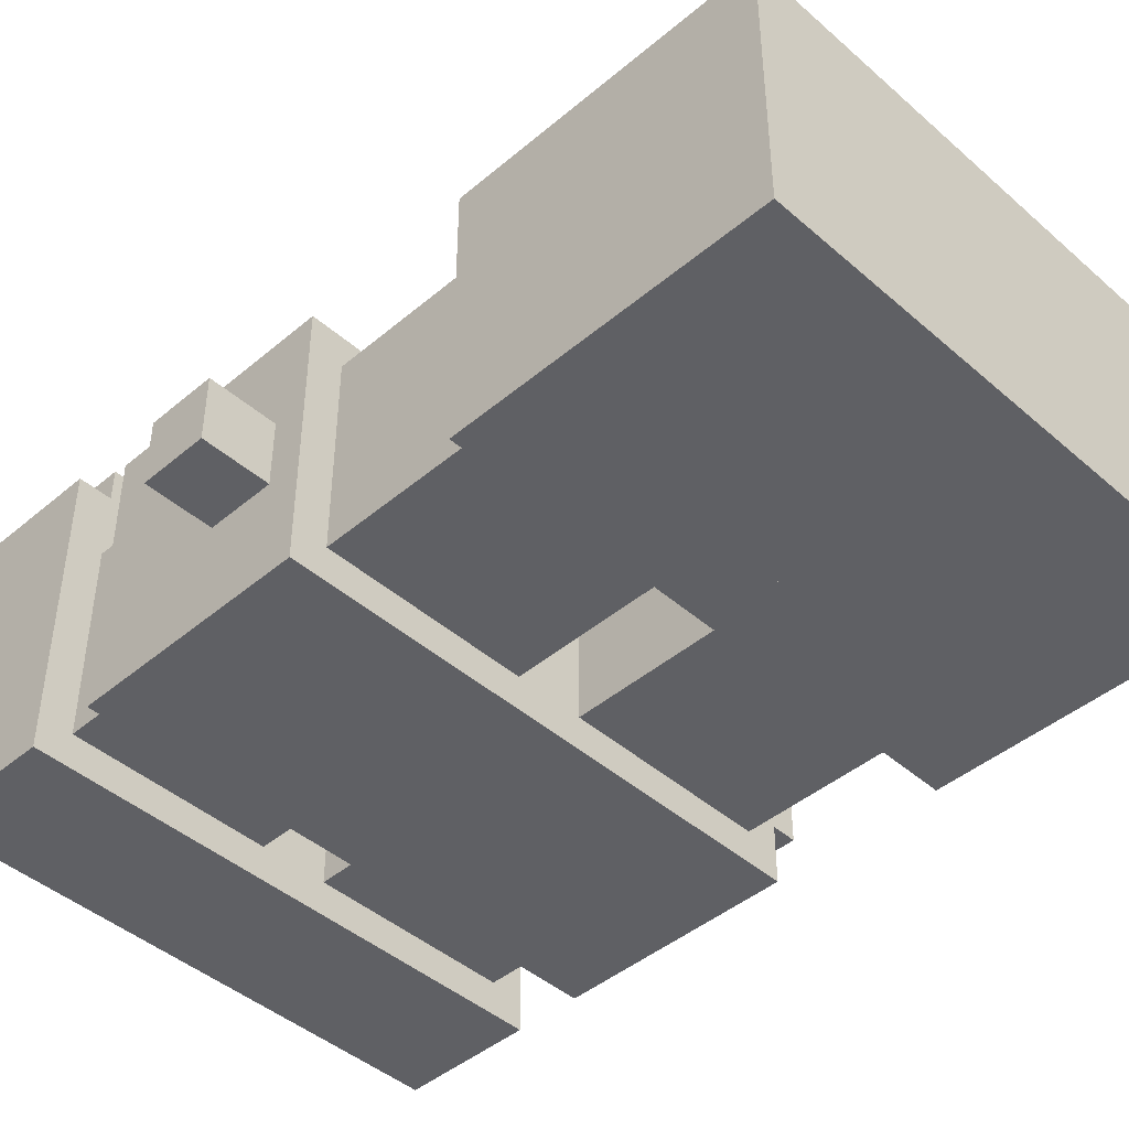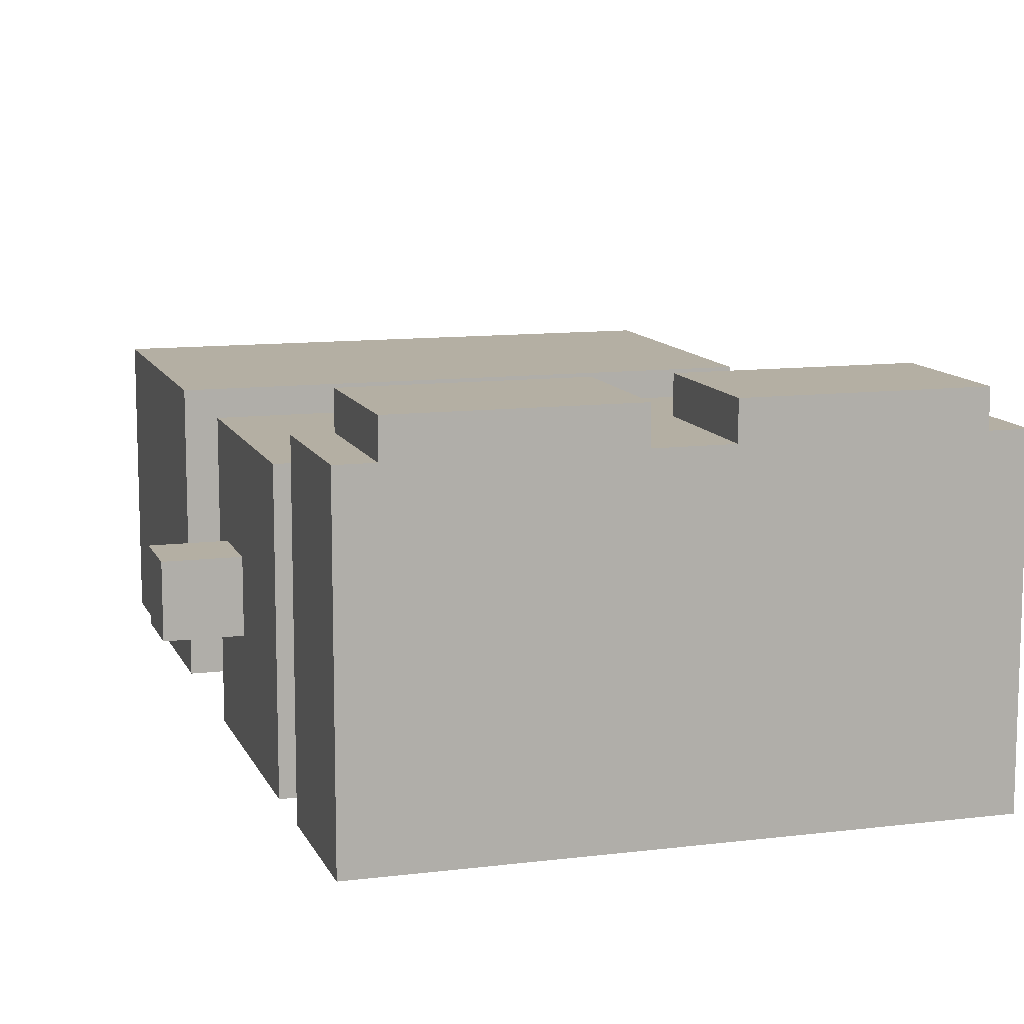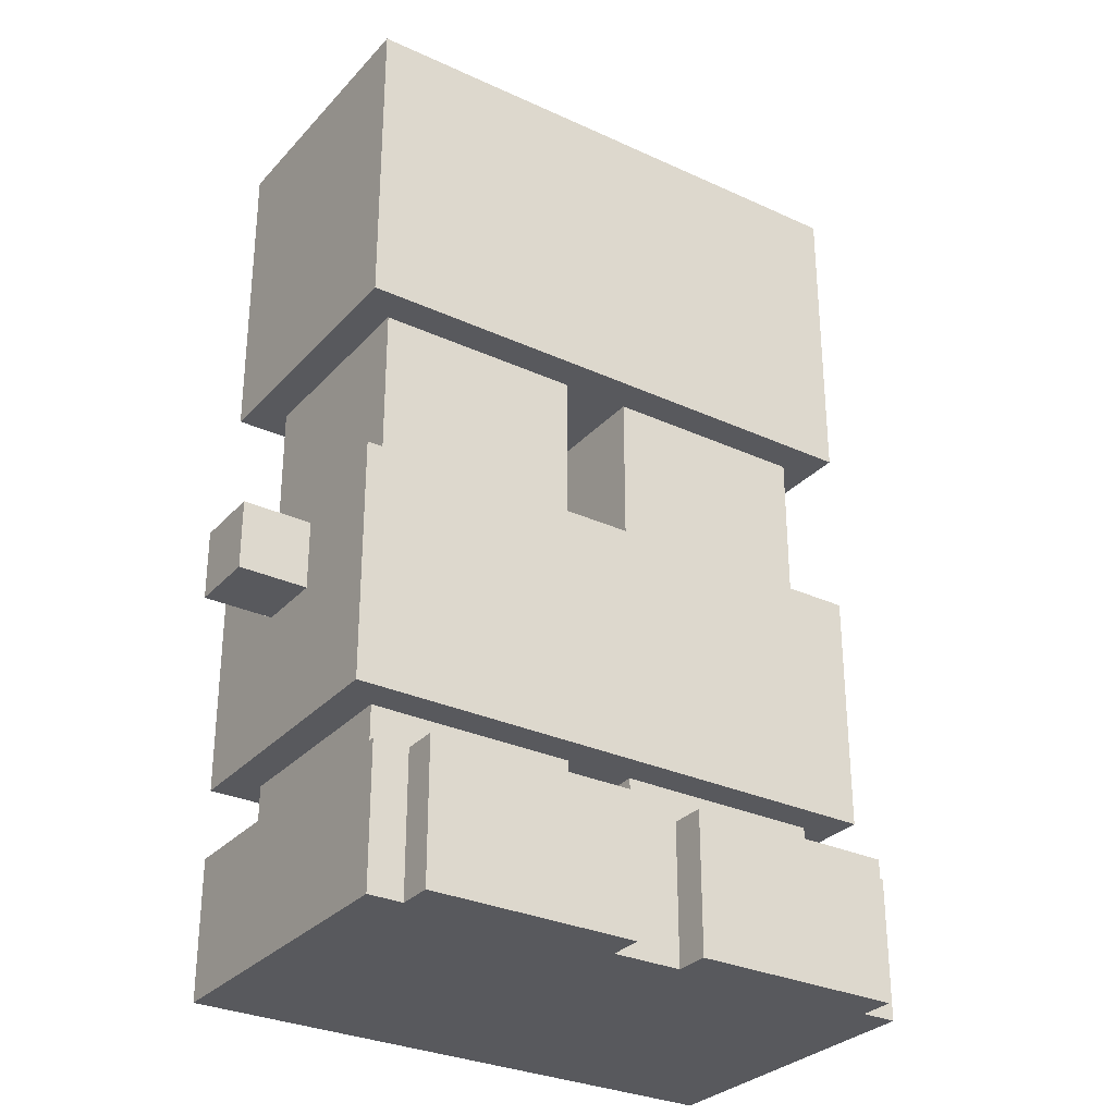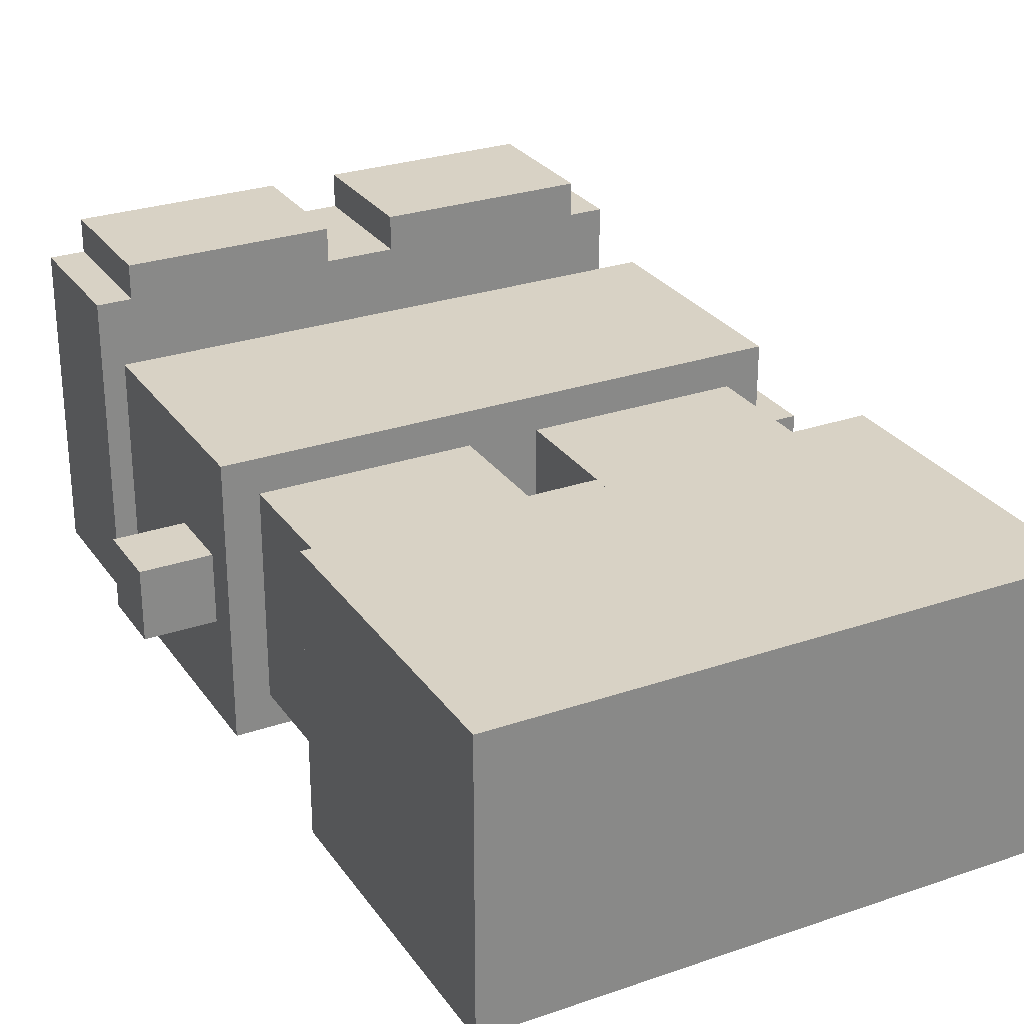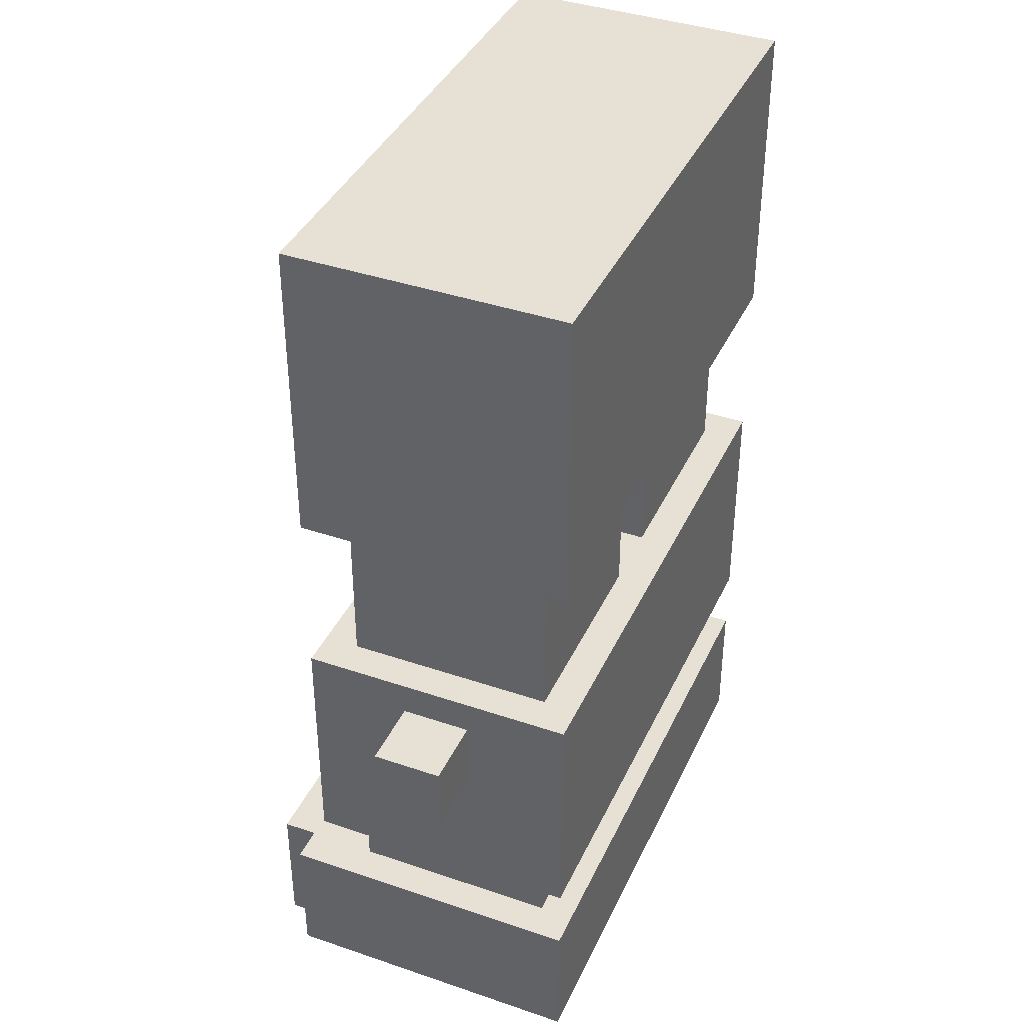
<metadata>
{"format":"obj","ext":"obj","renderer":"f3d","projection":"perspective","resolution":1024,"background":"white","views":[{"elev":-44.3,"azim":134.5,"up":"+Z"},{"elev":11.2,"azim":-16.9,"up":"+Z"},{"elev":-30.1,"azim":-33.8,"up":"+Y"},{"elev":27.7,"azim":152.3,"up":"+Z"},{"elev":39.3,"azim":113.1,"up":"+Y"}]}
</metadata>
<code>
g avatar_enchanted_nutcracker_legs_mesh
v 0.0003267 0.8454 -0.1182
v 0.0003269 0.8454 0.1322
v 0.0003269 0.5636 0.1322
v 0.0003267 0.5636 -0.1182
v 0.2508 0.8454 -0.1182
v 0.2508 0.5636 -0.1182
v 0.2508 0.5636 0.1322
v 0.2508 0.8454 0.1322
v 0.2508 0.5636 -0.1182
v 0.2508 0.8454 -0.1182
v 0.0003267 0.8454 -0.1182
v 0.0003267 0.5636 -0.1182
v 0.2508 0.5636 0.1322
v 0.0003269 0.5636 0.1322
v 0.0003269 0.8454 0.1322
v 0.2508 0.8454 0.1322
v 0.0003269 0.5636 0.1322
v 0.2508 0.5636 0.1322
v 0.2508 0.5636 -0.1182
v 0.0003267 0.5636 -0.1182
v 0.0003269 0.8454 0.1322
v 0.0003267 0.8454 -0.1182
v 0.2508 0.8454 -0.1182
v 0.2508 0.8454 0.1322
v 0.03164 0.4712 -0.08693
v 0.03164 0.5636 -0.08693
v 0.03164 0.5636 0.1009
v 0.03164 0.4712 0.1009
v 0.03164 0.5636 0.1009
v 0.03164 0.5636 -0.08693
v 0.2195 0.5636 -0.08693
v 0.2195 0.5636 0.1009
v 0.0003267 0.8454 -0.1182
v 0.0003267 0.5636 -0.1182
v 0.0003269 0.5636 0.1322
v 0.0003269 0.8454 0.1322
v -0.2502 0.5636 0.1322
v -0.2502 0.5636 -0.1182
v -0.2502 0.8454 -0.1182
v -0.2502 0.8454 0.1322
v -0.2502 0.5636 -0.1182
v 0.0003267 0.5636 -0.1182
v 0.0003267 0.8454 -0.1182
v -0.2502 0.8454 -0.1182
v 0.0003269 0.8454 0.1322
v 0.0003269 0.5636 0.1322
v -0.2502 0.5636 0.1322
v -0.2502 0.8454 0.1322
v 0.0003269 0.5636 0.1322
v 0.0003267 0.5636 -0.1182
v -0.2502 0.5636 -0.1182
v -0.2502 0.5636 0.1322
v -0.2502 0.8454 -0.1182
v 0.0003267 0.8454 -0.1182
v 0.0003269 0.8454 0.1322
v -0.2502 0.8454 0.1322
v -0.03098 0.5636 0.1009
v -0.03098 0.5636 -0.08693
v -0.03098 0.4712 -0.08693
v -0.03098 0.4712 0.1009
v -0.2188 0.5636 -0.08693
v -0.03098 0.5636 -0.08693
v -0.03098 0.5636 0.1009
v -0.2188 0.5636 0.1009
v 0.2195 0.5636 -0.08693
v 0.2195 0.4712 -0.08693
v 0.2195 0.4712 0.1009
v 0.2195 0.5636 0.1009
v 0.03164 0.5636 -0.08693
v 0.03164 0.4712 -0.08693
v 0.2195 0.4712 -0.08693
v 0.2195 0.5636 -0.08693
v 0.2195 0.5636 0.1009
v 0.2195 0.4712 0.1009
v 0.03164 0.4712 0.1009
v 0.03164 0.5636 0.1009
v -0.2188 0.5636 0.1009
v -0.2188 0.4712 0.1009
v -0.2188 0.4712 -0.08693
v -0.2188 0.5636 -0.08693
v -0.2188 0.5636 -0.08693
v -0.2188 0.4712 -0.08693
v -0.03098 0.4712 -0.08693
v -0.03098 0.5636 -0.08693
v -0.03098 0.5636 0.1009
v -0.03098 0.4712 0.1009
v -0.2188 0.4712 0.1009
v -0.2188 0.5636 0.1009
v 0.03164 0.4712 0.1009
v 0.2195 0.4712 0.1009
v 0.2195 0.4712 -0.08693
v 0.03164 0.4712 -0.08693
v -0.03098 0.4712 0.1009
v -0.03098 0.4712 -0.08693
v -0.2188 0.4712 -0.08693
v -0.2188 0.4712 0.1009
v 0.0003263 0.1252 -0.1182
v 0.0003264 0.1252 0.1636
v 0.0003264 6.159e-09 0.1636
v 0.0003263 -6.159e-09 -0.1182
v 0.03164 0.1252 0.1636
v 0.03164 0.1252 0.1949
v 0.03164 7.528e-09 0.1949
v 0.03164 6.159e-09 0.1636
v 0.2195 0.1252 0.1636
v 0.2195 6.159e-09 0.1636
v 0.2195 7.528e-09 0.1949
v 0.2195 0.1252 0.1949
v 0.2508 0.1252 -0.1182
v 0.2508 -6.159e-09 -0.1182
v 0.2508 6.159e-09 0.1636
v 0.2508 0.1252 0.1636
v 0.2508 -6.159e-09 -0.1182
v 0.2508 0.1252 -0.1182
v 0.0003263 0.1252 -0.1182
v 0.0003263 -6.159e-09 -0.1182
v 0.03164 6.159e-09 0.1636
v 0.0003264 6.159e-09 0.1636
v 0.0003264 0.1252 0.1636
v 0.03164 0.1252 0.1636
v 0.2508 6.159e-09 0.1636
v 0.2195 6.159e-09 0.1636
v 0.2195 0.1252 0.1636
v 0.2508 0.1252 0.1636
v 0.2195 7.528e-09 0.1949
v 0.03164 7.528e-09 0.1949
v 0.03164 0.1252 0.1949
v 0.2195 0.1252 0.1949
v 0.0003264 6.159e-09 0.1636
v 0.03164 6.159e-09 0.1636
v 0.2508 -6.159e-09 -0.1182
v 0.0003263 -6.159e-09 -0.1182
v 0.2195 6.159e-09 0.1636
v 0.2508 6.159e-09 0.1636
v 0.03164 7.528e-09 0.1949
v 0.2195 7.528e-09 0.1949
v 0.0003264 0.1252 0.1636
v 0.0003263 0.1252 -0.1182
v 0.2508 0.1252 -0.1182
v 0.03164 0.1252 0.1636
v 0.2195 0.1252 0.1636
v 0.2508 0.1252 0.1636
v 0.03164 0.1252 0.1949
v 0.2195 0.1252 0.1949
v 0.0003263 0.407 -0.1182
v 0.0003264 0.407 0.1322
v 0.0003264 0.1879 0.1322
v 0.0003263 0.1879 -0.1182
v 0.2508 0.3131 -0.02431
v 0.2508 0.1879 -0.1182
v 0.2508 0.1879 0.1322
v 0.2508 0.3131 0.03831
v 0.2508 0.3757 -0.02431
v 0.2508 0.407 -0.1182
v 0.2508 0.3757 0.03831
v 0.2508 0.407 0.1322
v 0.3134 0.3757 -0.02431
v 0.3134 0.3131 -0.02431
v 0.3134 0.3131 0.03831
v 0.3134 0.3757 0.03831
v 0.2508 0.1879 -0.1182
v 0.2508 0.407 -0.1182
v 0.0003263 0.407 -0.1182
v 0.0003263 0.1879 -0.1182
v 0.3134 0.3131 -0.02431
v 0.3134 0.3757 -0.02431
v 0.2508 0.3757 -0.02431
v 0.2508 0.3131 -0.02431
v 0.3134 0.3131 0.03831
v 0.2508 0.3131 0.03831
v 0.2508 0.3757 0.03831
v 0.3134 0.3757 0.03831
v 0.2508 0.1879 0.1322
v 0.0003264 0.1879 0.1322
v 0.0003264 0.407 0.1322
v 0.2508 0.407 0.1322
v 0.0003264 0.1879 0.1322
v 0.2508 0.1879 0.1322
v 0.2508 0.1879 -0.1182
v 0.0003263 0.1879 -0.1182
v 0.2508 0.3131 0.03831
v 0.3134 0.3131 0.03831
v 0.3134 0.3131 -0.02431
v 0.2508 0.3131 -0.02431
v 0.2508 0.3757 0.03831
v 0.2508 0.3757 -0.02431
v 0.3134 0.3757 -0.02431
v 0.3134 0.3757 0.03831
v 0.0003264 0.407 0.1322
v 0.0003263 0.407 -0.1182
v 0.2508 0.407 -0.1182
v 0.2508 0.407 0.1322
v 0.2195 0.4712 -0.08693
v 0.2195 0.407 -0.08693
v 0.2195 0.407 0.1009
v 0.2195 0.4712 0.1009
v 0.03164 0.407 -0.08693
v 0.2195 0.407 -0.08693
v 0.2195 0.4712 -0.08693
v 0.03164 0.4712 -0.08693
v 0.2195 0.407 0.1009
v 0.03164 0.407 0.1009
v 0.03164 0.4712 0.1009
v 0.2195 0.4712 0.1009
v 0.03164 0.4712 0.1009
v 0.03164 0.4712 -0.08693
v 0.2195 0.4712 -0.08693
v 0.2195 0.4712 0.1009
v 0.03164 0.1879 -0.08693
v 0.03164 0.1879 0.1009
v 0.03164 0.1252 0.1009
v 0.03164 0.1252 -0.08693
v 0.2195 0.1879 -0.08693
v 0.2195 0.1252 -0.08693
v 0.2195 0.1252 0.1009
v 0.2195 0.1879 0.1009
v 0.2195 0.1252 -0.08693
v 0.2195 0.1879 -0.08693
v 0.03164 0.1879 -0.08693
v 0.03164 0.1252 -0.08693
v 0.2195 0.1252 0.1009
v 0.03164 0.1252 0.1009
v 0.03164 0.1879 0.1009
v 0.2195 0.1879 0.1009
v 0.0003272 0.1252 -0.1182
v 0.0003272 -6.159e-09 -0.1182
v 0.0003273 6.159e-09 0.1636
v 0.0003273 0.1252 0.1636
v -0.03098 0.1252 0.1636
v -0.03098 6.159e-09 0.1636
v -0.03098 7.528e-09 0.1949
v -0.03098 0.1252 0.1949
v -0.2188 7.528e-09 0.1949
v -0.2188 6.159e-09 0.1636
v -0.2188 0.1252 0.1636
v -0.2188 0.1252 0.1949
v -0.2502 6.159e-09 0.1636
v -0.2502 -6.159e-09 -0.1182
v -0.2502 0.1252 -0.1182
v -0.2502 0.1252 0.1636
v -0.2502 -6.159e-09 -0.1182
v 0.0003272 -6.159e-09 -0.1182
v 0.0003272 0.1252 -0.1182
v -0.2502 0.1252 -0.1182
v 0.0003273 0.1252 0.1636
v 0.0003273 6.159e-09 0.1636
v -0.03098 6.159e-09 0.1636
v -0.03098 0.1252 0.1636
v -0.2188 0.1252 0.1636
v -0.2188 6.159e-09 0.1636
v -0.2502 6.159e-09 0.1636
v -0.2502 0.1252 0.1636
v -0.03098 0.1252 0.1949
v -0.03098 7.528e-09 0.1949
v -0.2188 7.528e-09 0.1949
v -0.2188 0.1252 0.1949
v 0.0003273 6.159e-09 0.1636
v 0.0003272 -6.159e-09 -0.1182
v -0.2502 -6.159e-09 -0.1182
v -0.03098 6.159e-09 0.1636
v -0.2188 6.159e-09 0.1636
v -0.2502 6.159e-09 0.1636
v -0.03098 7.528e-09 0.1949
v -0.2188 7.528e-09 0.1949
v -0.2502 0.1252 -0.1182
v 0.0003272 0.1252 -0.1182
v 0.0003273 0.1252 0.1636
v -0.03098 0.1252 0.1636
v -0.2188 0.1252 0.1636
v -0.2502 0.1252 0.1636
v -0.03098 0.1252 0.1949
v -0.2188 0.1252 0.1949
v 0.0003272 0.407 -0.1182
v 0.0003272 0.1879 -0.1182
v 0.0003273 0.1879 0.1322
v 0.0003273 0.407 0.1322
v -0.2502 0.1879 0.1322
v -0.2502 0.1879 -0.1182
v -0.2502 0.3131 -0.02431
v -0.2502 0.3131 0.03831
v -0.2502 0.3757 -0.02431
v -0.2502 0.407 -0.1182
v -0.2502 0.3757 0.03831
v -0.2502 0.407 0.1322
v -0.3128 0.3131 0.03831
v -0.3128 0.3131 -0.02431
v -0.3128 0.3757 -0.02431
v -0.3128 0.3757 0.03831
v -0.2502 0.1879 -0.1182
v 0.0003272 0.1879 -0.1182
v 0.0003272 0.407 -0.1182
v -0.2502 0.407 -0.1182
v -0.3128 0.3131 -0.02431
v -0.2502 0.3131 -0.02431
v -0.2502 0.3757 -0.02431
v -0.3128 0.3757 -0.02431
v -0.2502 0.3757 0.03831
v -0.2502 0.3131 0.03831
v -0.3128 0.3131 0.03831
v -0.3128 0.3757 0.03831
v 0.0003273 0.407 0.1322
v 0.0003273 0.1879 0.1322
v -0.2502 0.1879 0.1322
v -0.2502 0.407 0.1322
v 0.0003273 0.1879 0.1322
v 0.0003272 0.1879 -0.1182
v -0.2502 0.1879 -0.1182
v -0.2502 0.1879 0.1322
v -0.2502 0.3131 0.03831
v -0.2502 0.3131 -0.02431
v -0.3128 0.3131 -0.02431
v -0.3128 0.3131 0.03831
v -0.3128 0.3757 -0.02431
v -0.2502 0.3757 -0.02431
v -0.2502 0.3757 0.03831
v -0.3128 0.3757 0.03831
v -0.2502 0.407 -0.1182
v 0.0003272 0.407 -0.1182
v 0.0003273 0.407 0.1322
v -0.2502 0.407 0.1322
v -0.2188 0.407 0.1009
v -0.2188 0.407 -0.08693
v -0.2188 0.4712 -0.08693
v -0.2188 0.4712 0.1009
v -0.2188 0.4712 -0.08693
v -0.2188 0.407 -0.08693
v -0.03098 0.407 -0.08693
v -0.03098 0.4712 -0.08693
v -0.03098 0.4712 0.1009
v -0.03098 0.407 0.1009
v -0.2188 0.407 0.1009
v -0.2188 0.4712 0.1009
v -0.03098 0.4712 0.1009
v -0.2188 0.4712 0.1009
v -0.2188 0.4712 -0.08693
v -0.03098 0.4712 -0.08693
v -0.03098 0.1879 -0.08693
v -0.03098 0.1252 -0.08693
v -0.03098 0.1252 0.1009
v -0.03098 0.1879 0.1009
v -0.2188 0.1252 0.1009
v -0.2188 0.1252 -0.08693
v -0.2188 0.1879 -0.08693
v -0.2188 0.1879 0.1009
v -0.2188 0.1252 -0.08693
v -0.03098 0.1252 -0.08693
v -0.03098 0.1879 -0.08693
v -0.2188 0.1879 -0.08693
v -0.03098 0.1879 0.1009
v -0.03098 0.1252 0.1009
v -0.2188 0.1252 0.1009
v -0.2188 0.1879 0.1009
v 0.03164 0.407 -0.08693
v 0.03164 0.4712 -0.08693
v 0.03164 0.4712 0.1009
v 0.03164 0.407 0.1009
v -0.03098 0.407 0.1009
v -0.03098 0.4712 0.1009
v -0.03098 0.4712 -0.08693
v -0.03098 0.407 -0.08693
g avatar_enchanted_nutcracker_legs_mesh_0
f 3 2 1
f 4 3 1
f 7 6 5
f 8 7 5
f 11 10 9
f 12 11 9
f 15 14 13
f 16 15 13
f 19 18 17
f 20 19 17
f 23 22 21
f 24 23 21
f 27 26 25
f 28 27 25
f 31 30 29
f 32 31 29
f 35 34 33
f 36 35 33
f 39 38 37
f 40 39 37
f 43 42 41
f 44 43 41
f 47 46 45
f 48 47 45
f 51 50 49
f 52 51 49
f 55 54 53
f 56 55 53
f 59 58 57
f 60 59 57
f 63 62 61
f 64 63 61
f 67 66 65
f 68 67 65
f 71 70 69
f 72 71 69
f 75 74 73
f 76 75 73
f 79 78 77
f 80 79 77
f 83 82 81
f 84 83 81
f 87 86 85
f 88 87 85
f 91 90 89
f 92 91 89
f 95 94 93
f 96 95 93
f 99 98 97
f 100 99 97
f 103 102 101
f 104 103 101
f 107 106 105
f 108 107 105
f 111 110 109
f 112 111 109
f 115 114 113
f 116 115 113
f 119 118 117
f 120 119 117
f 123 122 121
f 124 123 121
f 127 126 125
f 128 127 125
f 131 130 129
f 132 131 129
f 130 131 133
f 131 134 133
f 130 133 135
f 133 136 135
f 139 138 137
f 140 139 137
f 139 140 141
f 142 139 141
f 141 140 143
f 144 141 143
f 147 146 145
f 148 147 145
f 151 150 149
f 152 151 149
f 153 149 150
f 154 153 150
f 151 152 155
f 155 153 154
f 156 151 155
f 156 155 154
f 159 158 157
f 160 159 157
f 163 162 161
f 164 163 161
f 167 166 165
f 168 167 165
f 171 170 169
f 172 171 169
f 175 174 173
f 176 175 173
f 179 178 177
f 180 179 177
f 183 182 181
f 184 183 181
f 187 186 185
f 188 187 185
f 191 190 189
f 192 191 189
f 195 194 193
f 196 195 193
f 199 198 197
f 200 199 197
f 203 202 201
f 204 203 201
f 207 206 205
f 208 207 205
f 211 210 209
f 212 211 209
f 215 214 213
f 216 215 213
f 219 218 217
f 220 219 217
f 223 222 221
f 224 223 221
f 227 226 225
f 228 227 225
f 231 230 229
f 232 231 229
f 235 234 233
f 236 235 233
f 239 238 237
f 240 239 237
f 243 242 241
f 244 243 241
f 247 246 245
f 248 247 245
f 251 250 249
f 252 251 249
f 255 254 253
f 256 255 253
f 259 258 257
f 260 259 257
f 259 260 261
f 262 259 261
f 261 260 263
f 264 261 263
f 267 266 265
f 268 267 265
f 269 268 265
f 270 269 265
f 271 268 269
f 272 271 269
f 275 274 273
f 276 275 273
f 279 278 277
f 280 279 277
f 279 281 278
f 281 282 278
f 283 280 277
f 282 281 283
f 284 283 277
f 284 282 283
f 287 286 285
f 288 287 285
f 291 290 289
f 292 291 289
f 295 294 293
f 296 295 293
f 299 298 297
f 300 299 297
f 303 302 301
f 304 303 301
f 307 306 305
f 308 307 305
f 311 310 309
f 312 311 309
f 315 314 313
f 316 315 313
f 319 318 317
f 320 319 317
f 323 322 321
f 324 323 321
f 327 326 325
f 328 327 325
f 331 330 329
f 332 331 329
f 335 334 333
f 336 335 333
f 339 338 337
f 340 339 337
f 343 342 341
f 344 343 341
f 347 346 345
f 348 347 345
f 351 350 349
f 352 351 349
f 355 354 353
f 356 355 353
f 359 358 357
f 360 359 357

</code>
